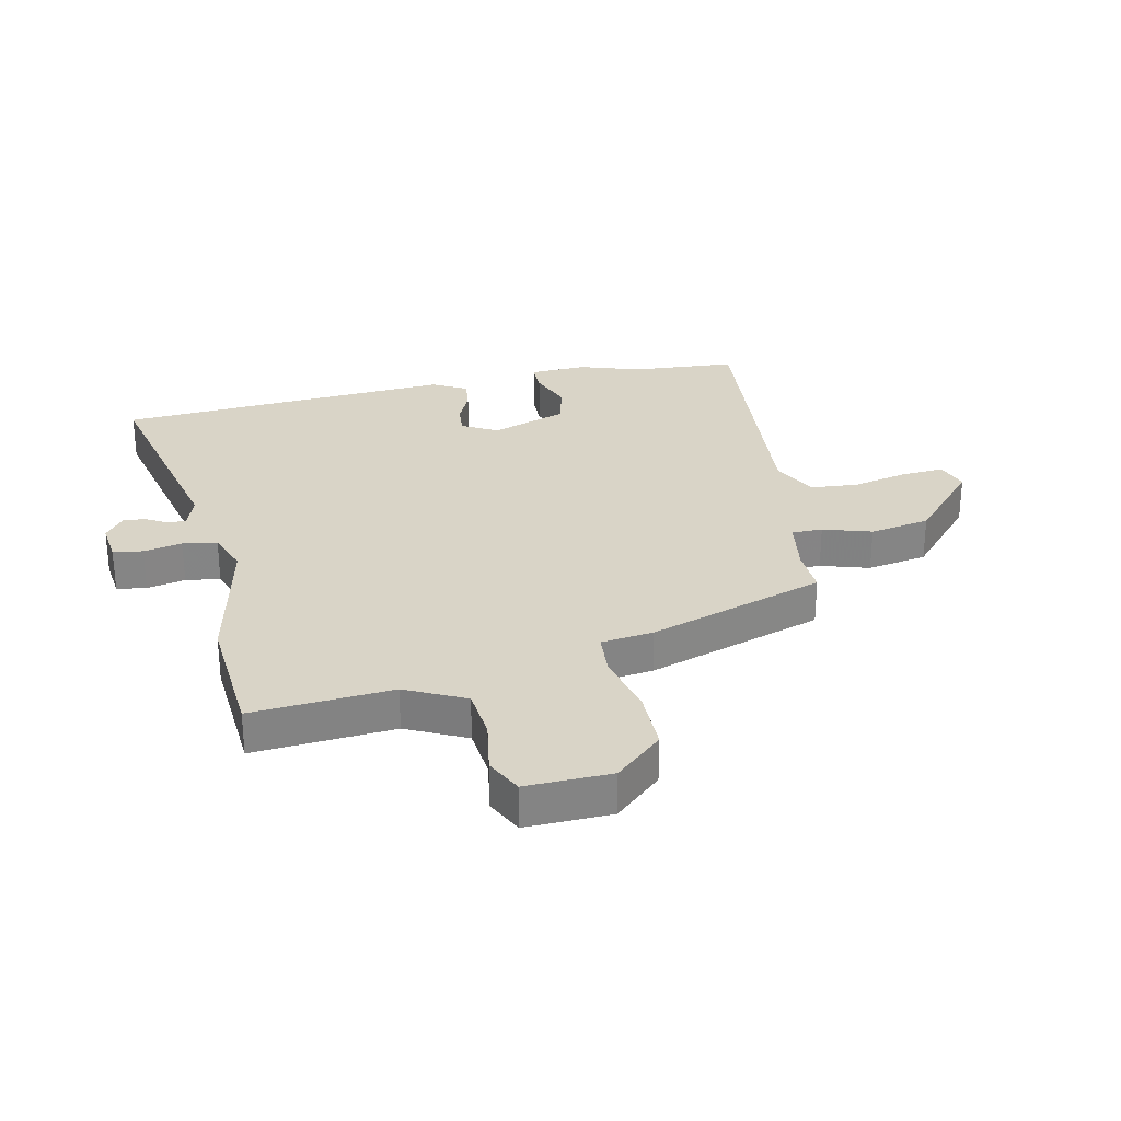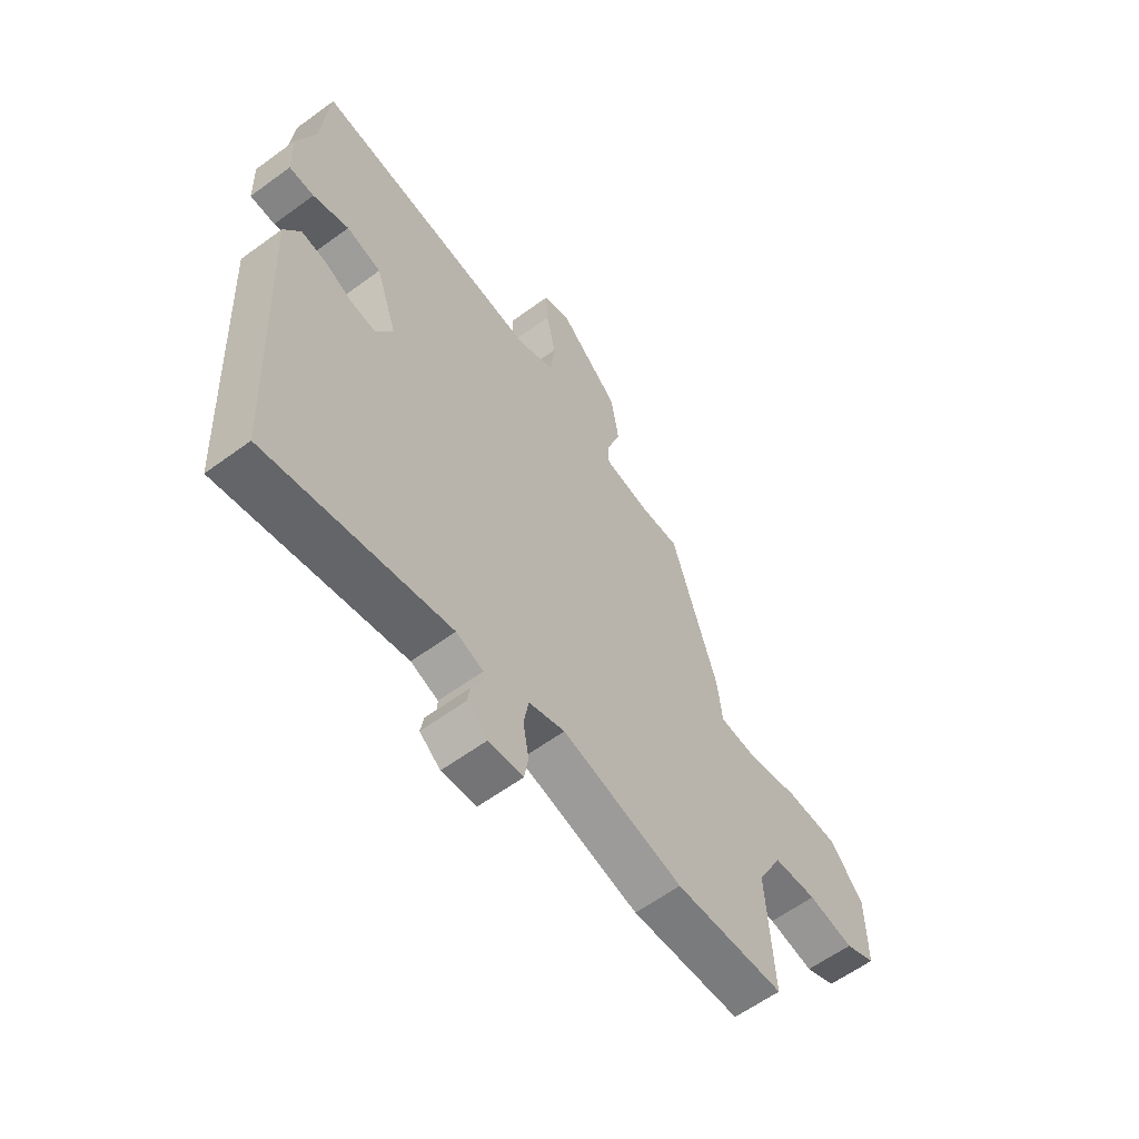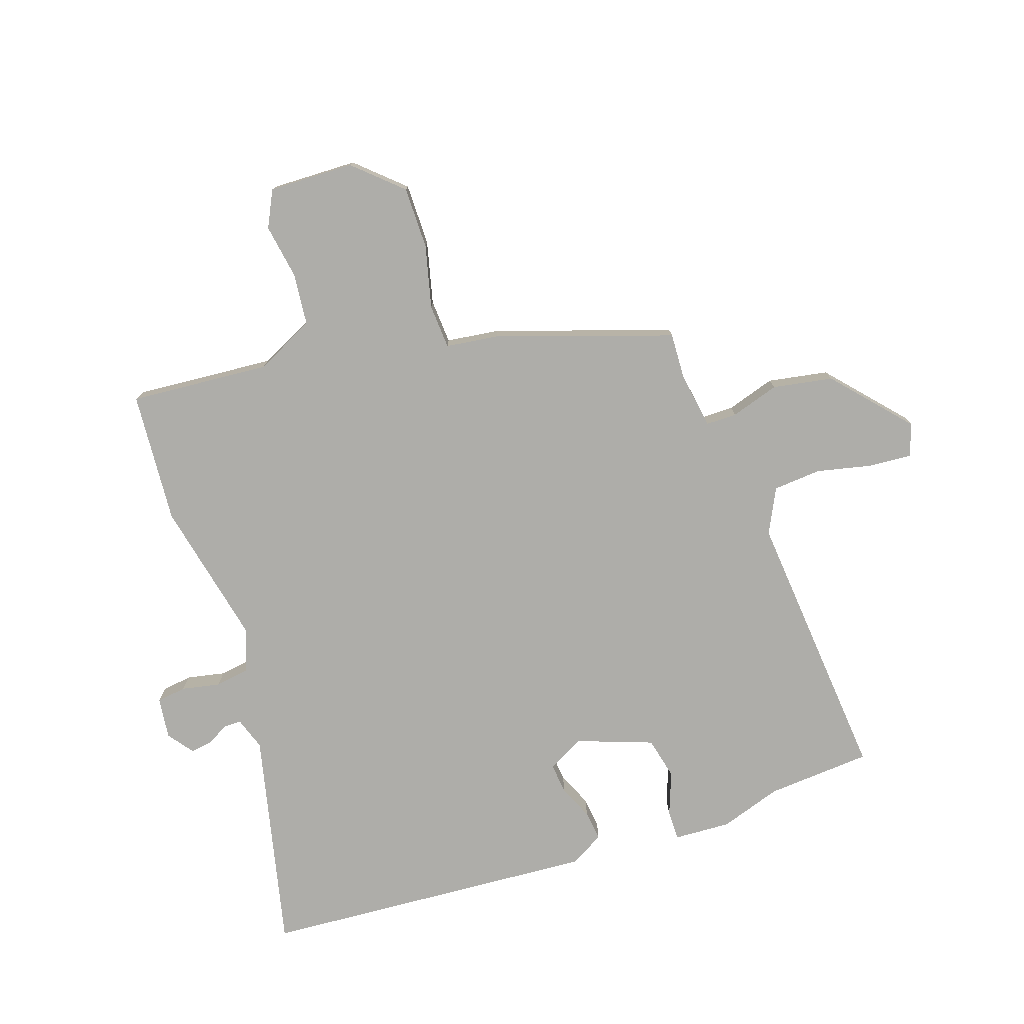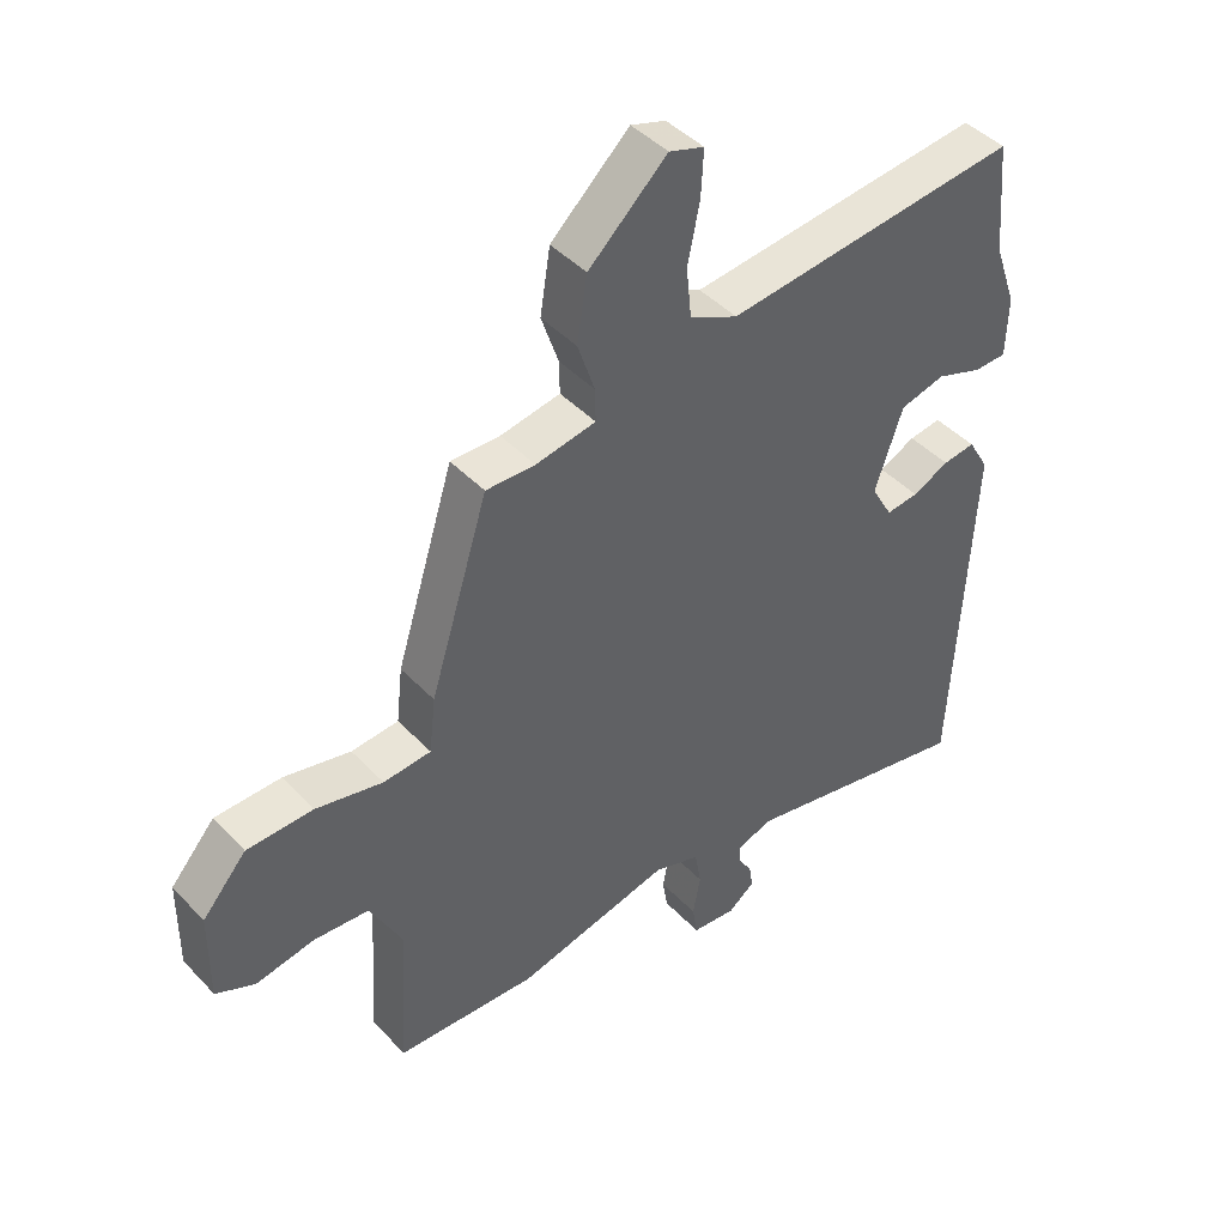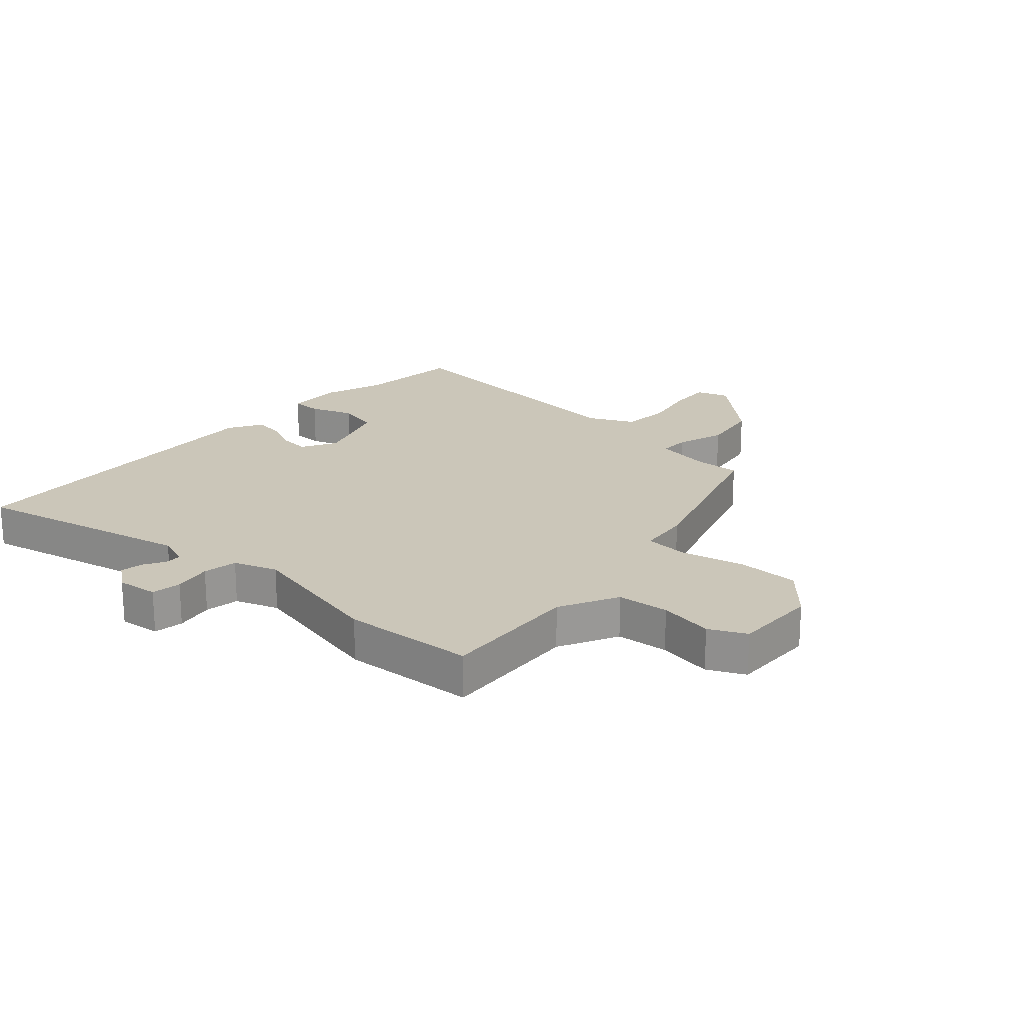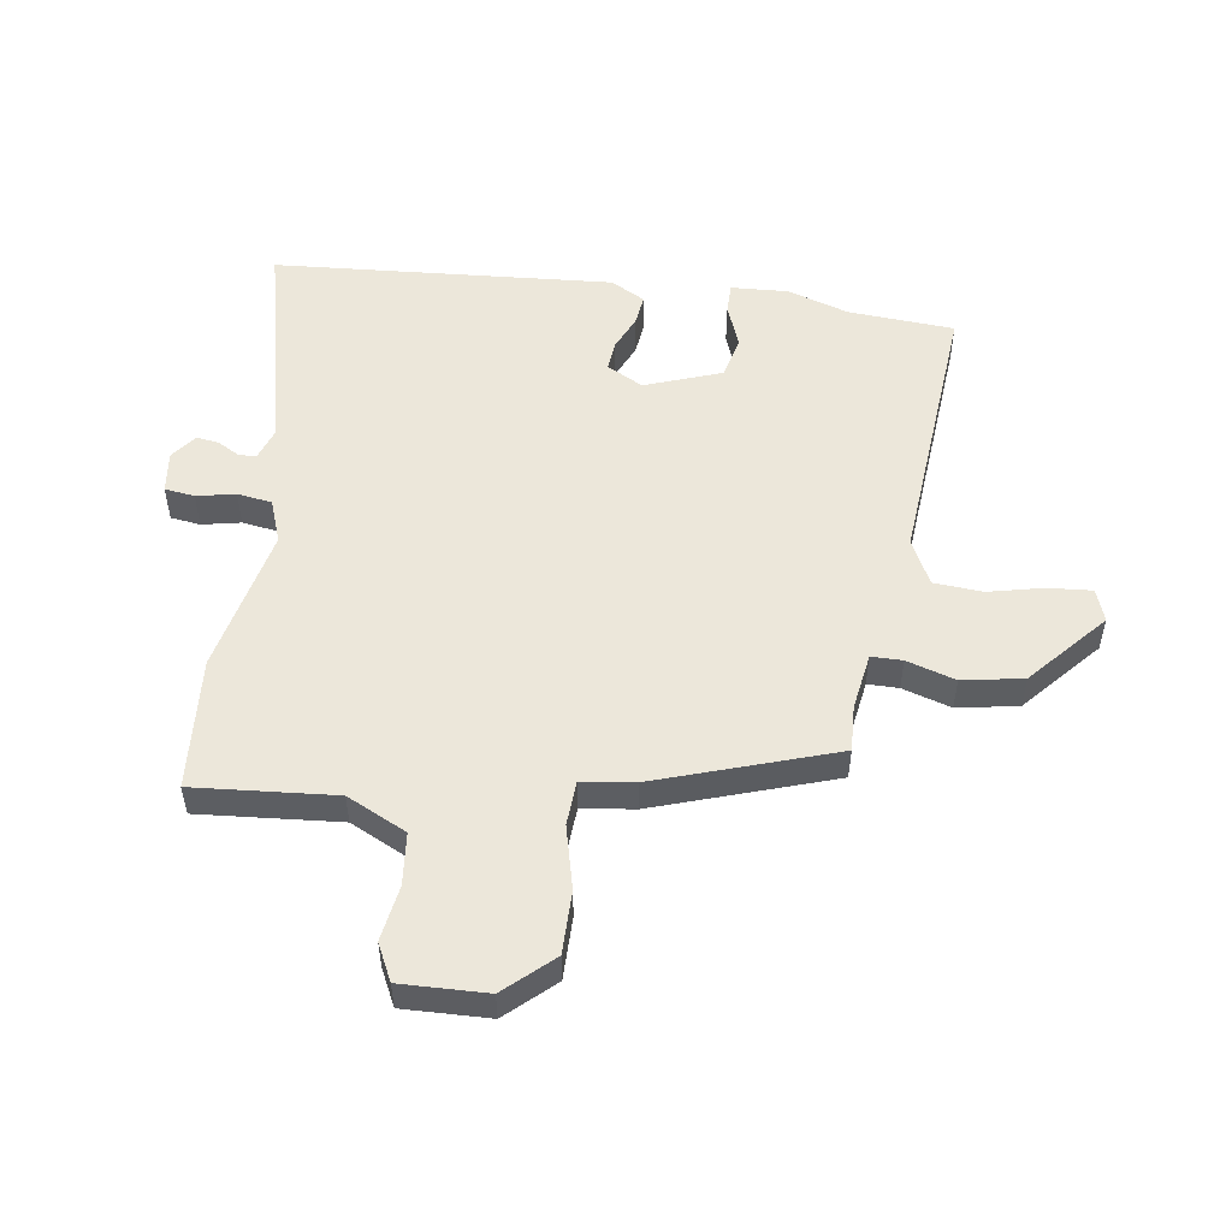
<metadata>
{"format":"obj","ext":"obj","renderer":"f3d","projection":"perspective","resolution":1024,"background":"white","views":[{"elev":28.7,"azim":-103.3,"up":"+Y"},{"elev":-60.6,"azim":126.8,"up":"+Z"},{"elev":-77.1,"azim":-72.4,"up":"+Y"},{"elev":44.0,"azim":-39.7,"up":"+Z"},{"elev":20.9,"azim":-138.6,"up":"+Y"},{"elev":52.3,"azim":-83.0,"up":"+Y"}]}
</metadata>
<code>
v 0.494 0.07 0.567
v 0.51 0.07 0.39
v 0.546 0.07 0.287
v 0.543 0.07 0.191
v 0.492 0.07 0.19
v 0.419 0.07 0.216
v 0.348 0.07 0.198
v 0.304 0.07 0.069
v 0.338 0.07 0.009
v 0.389 0.07 0.015
v 0.447 0.07 0.042
v 0.498 0.07 0.049
v 0.531 0.07 -0.008
v 0.503 0.07 -0.578
v 0.132 0.07 -0.5
v 0.077 0.07 -0.52
v 0.078 0.07 -0.55
v 0.099 0.07 -0.586
v 0.105 0.07 -0.623
v 0.063 0.07 -0.656
v -0.007 0.07 -0.649
v -0.015 0.07 -0.599
v -0.003 0.07 -0.534
v -0.013 0.07 -0.476
v -0.086 0.07 -0.451
v -0.331 0.07 -0.509
v -0.554 0.07 -0.497
v -0.54 0.07 -0.26
v -0.591 0.07 -0.161
v -0.679 0.07 -0.154
v -0.771 0.07 -0.171
v -0.833 0.07 -0.142
v -0.832 0.07 0.002
v -0.762 0.07 0.082
v -0.657 0.07 0.084
v -0.551 0.07 0.06
v -0.476 0.07 0.066
v -0.466 0.07 0.155
v -0.373 0.07 0.454
v -0.295 0.07 0.452
v -0.2 0.07 0.469
v -0.201 0.07 0.521
v -0.228 0.07 0.602
v -0.212 0.07 0.704
v -0.088 0.07 0.819
v -0.033 0.07 0.801
v -0.037 0.07 0.728
v -0.056 0.07 0.635
v -0.048 0.07 0.554
v 0.028 0.07 0.518
v 0.494 0 0.567
v 0.51 0 0.39
v 0.546 0 0.287
v 0.543 0 0.191
v 0.492 0 0.19
v 0.419 0 0.216
v 0.348 0 0.198
v 0.304 0 0.069
v 0.338 0 0.009
v 0.389 0 0.015
v 0.447 0 0.042
v 0.498 0 0.049
v 0.531 0 -0.008
v 0.503 0 -0.578
v 0.132 0 -0.5
v 0.077 0 -0.52
v 0.078 0 -0.55
v 0.099 0 -0.586
v 0.105 0 -0.623
v 0.063 0 -0.656
v -0.007 0 -0.649
v -0.015 0 -0.599
v -0.003 0 -0.534
v -0.013 0 -0.476
v -0.086 0 -0.451
v -0.331 0 -0.509
v -0.554 0 -0.497
v -0.54 0 -0.26
v -0.591 0 -0.161
v -0.679 0 -0.154
v -0.771 0 -0.171
v -0.833 0 -0.142
v -0.832 0 0.002
v -0.762 0 0.082
v -0.657 0 0.084
v -0.551 0 0.06
v -0.476 0 0.066
v -0.466 0 0.155
v -0.373 0 0.454
v -0.295 0 0.452
v -0.2 0 0.469
v -0.201 0 0.521
v -0.228 0 0.602
v -0.212 0 0.704
v -0.088 0 0.819
v -0.033 0 0.801
v -0.037 0 0.728
v -0.056 0 0.635
v -0.048 0 0.554
v 0.028 0 0.518
f 45 46 47 48
f 45 48 49
f 42 43 44 45
f 41 42 45 49
f 37 38 39 40
f 37 40 41
f 33 34 35 36
f 33 36 37
f 30 31 32 33
f 29 30 33 37
f 28 29 37 41
f 25 26 27 28
f 24 25 28 41
f 20 21 22 23
f 20 23 24
f 17 18 19 20
f 16 17 20 24
f 15 16 24 41
f 10 11 12 13
f 9 10 13 14
f 8 9 14 15
f 3 4 5 6
f 2 3 6 7
f 50 1 2 7
f 49 50 7 8
f 8 15 41 49
f 98 97 96 95
f 99 98 95
f 95 94 93 92
f 99 95 92 91
f 90 89 88 87
f 91 90 87
f 86 85 84 83
f 87 86 83
f 83 82 81 80
f 87 83 80 79
f 91 87 79 78
f 78 77 76 75
f 91 78 75 74
f 73 72 71 70
f 74 73 70
f 70 69 68 67
f 74 70 67 66
f 91 74 66 65
f 63 62 61 60
f 64 63 60 59
f 65 64 59 58
f 56 55 54 53
f 57 56 53 52
f 57 52 51 100
f 58 57 100 99
f 99 91 65 58
f 1 51 52 2
f 2 52 53 3
f 3 53 54 4
f 4 54 55 5
f 5 55 56 6
f 6 56 57 7
f 7 57 58 8
f 8 58 59 9
f 9 59 60 10
f 10 60 61 11
f 11 61 62 12
f 12 62 63 13
f 13 63 64 14
f 14 64 65 15
f 15 65 66 16
f 16 66 67 17
f 17 67 68 18
f 18 68 69 19
f 19 69 70 20
f 20 70 71 21
f 21 71 72 22
f 22 72 73 23
f 23 73 74 24
f 24 74 75 25
f 25 75 76 26
f 26 76 77 27
f 27 77 78 28
f 28 78 79 29
f 29 79 80 30
f 30 80 81 31
f 31 81 82 32
f 32 82 83 33
f 33 83 84 34
f 34 84 85 35
f 35 85 86 36
f 36 86 87 37
f 37 87 88 38
f 38 88 89 39
f 39 89 90 40
f 40 90 91 41
f 41 91 92 42
f 42 92 93 43
f 43 93 94 44
f 44 94 95 45
f 45 95 96 46
f 46 96 97 47
f 47 97 98 48
f 48 98 99 49
f 49 99 100 50
f 50 100 51 1

</code>
